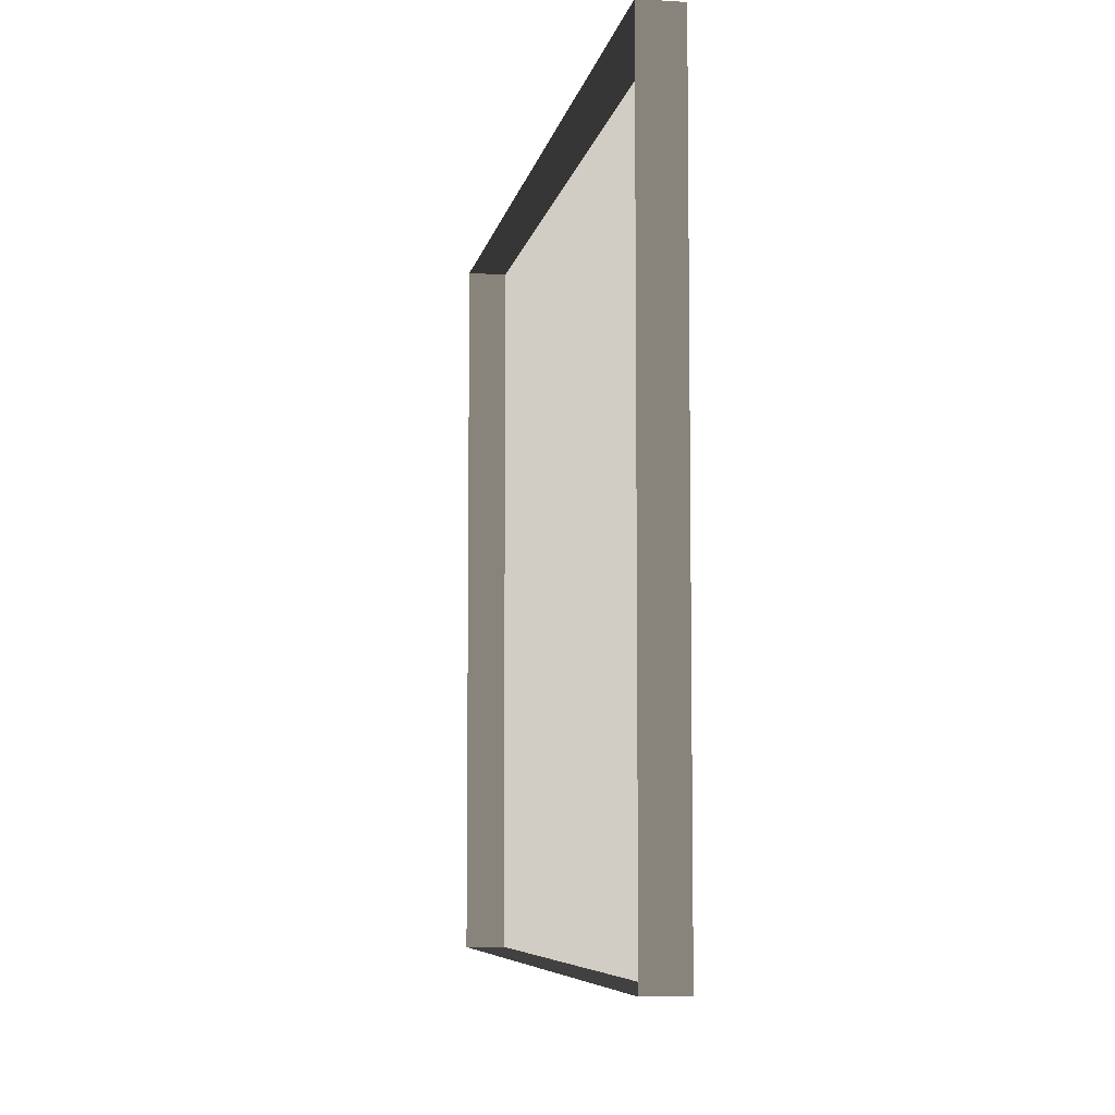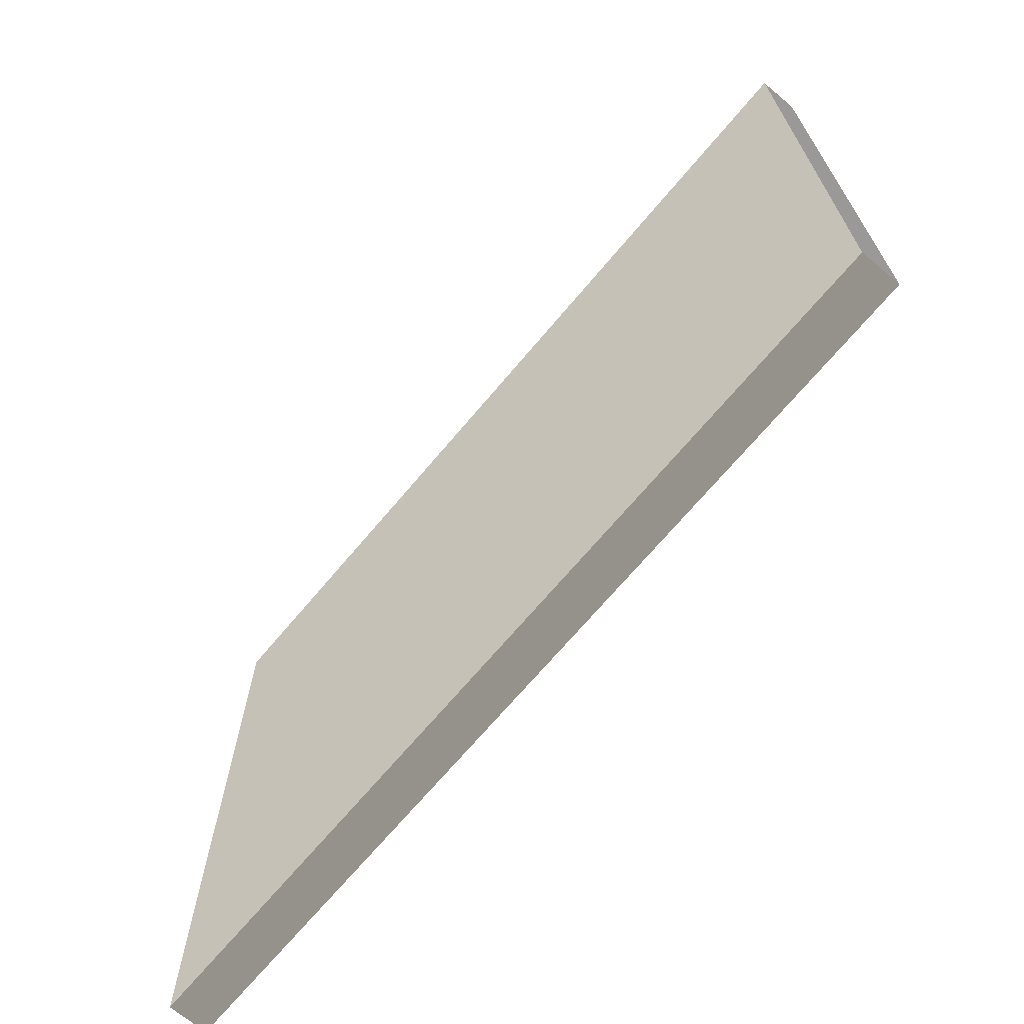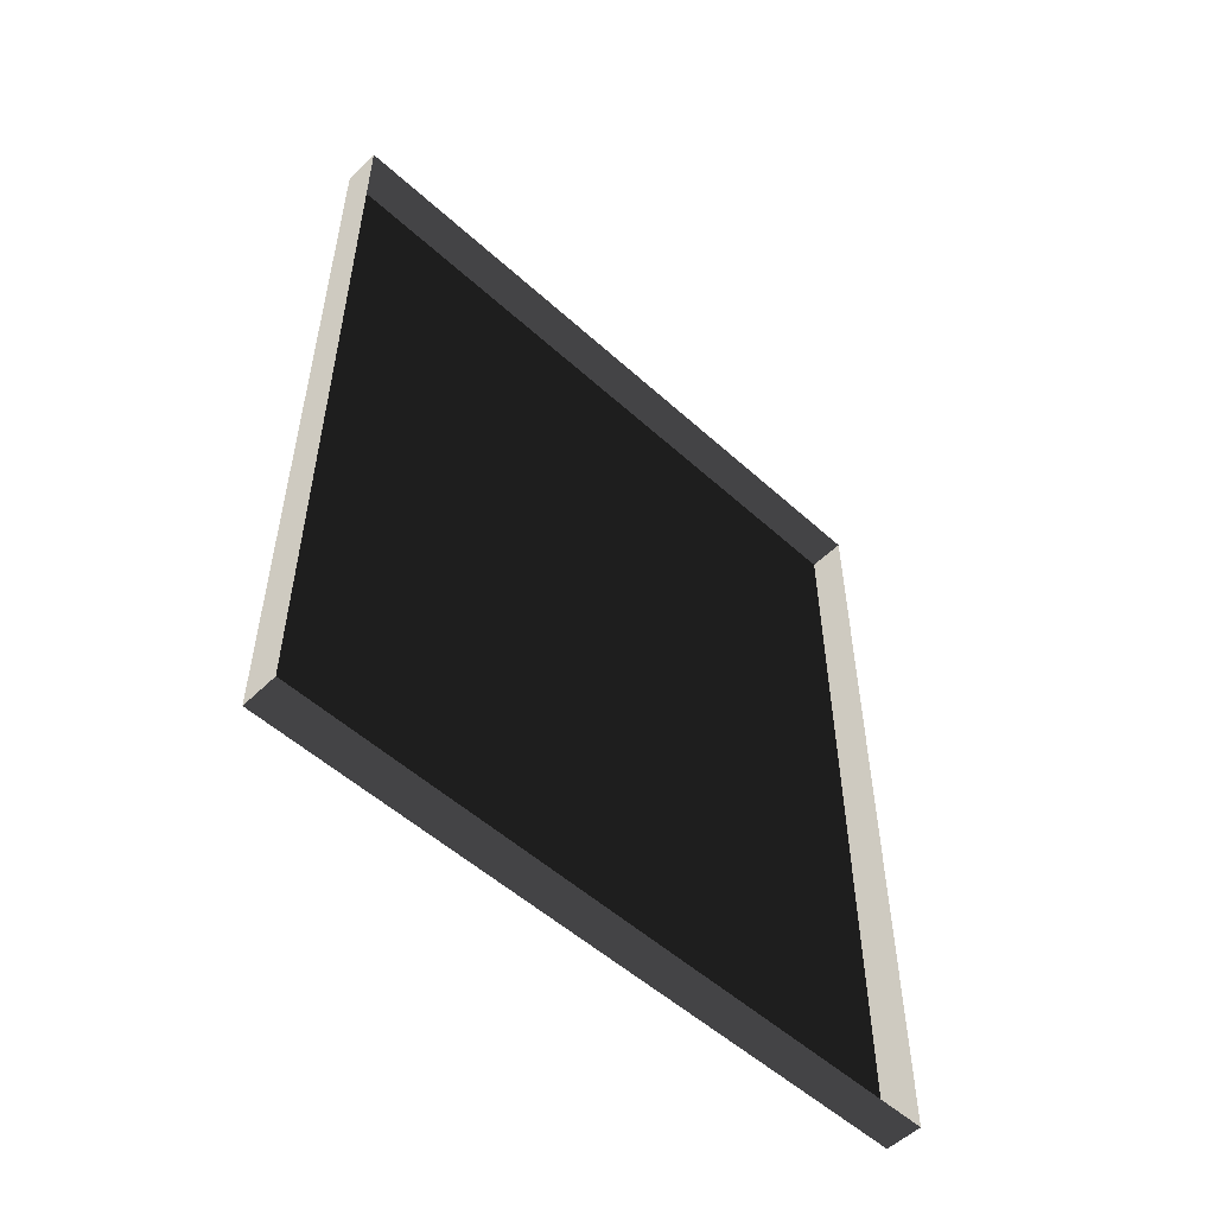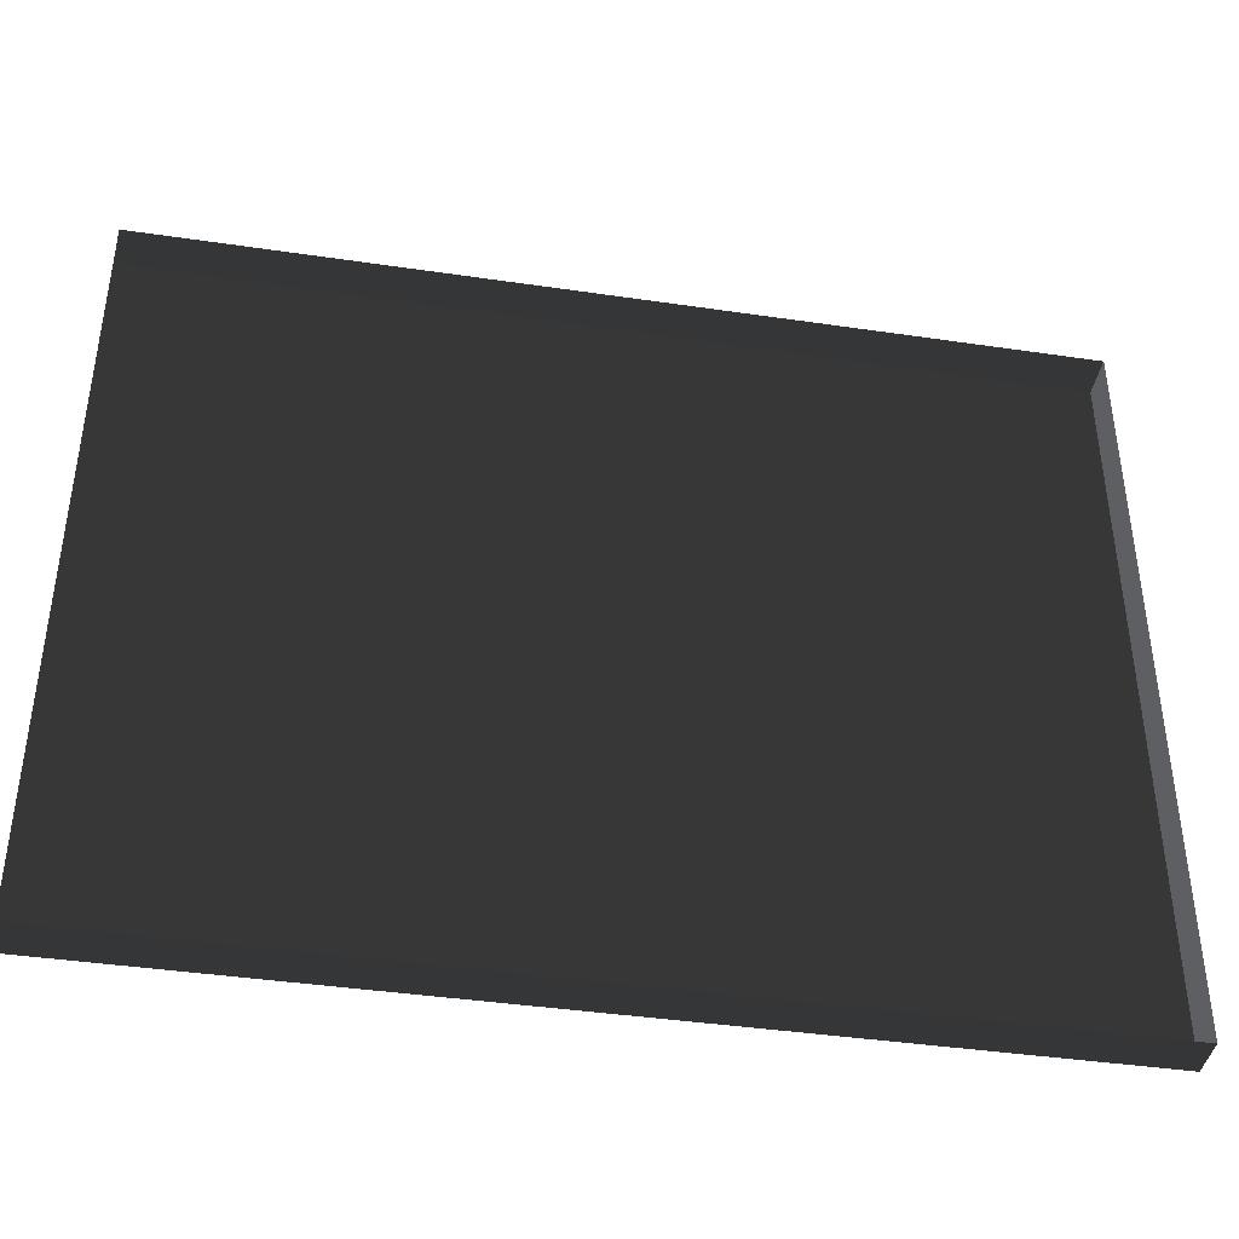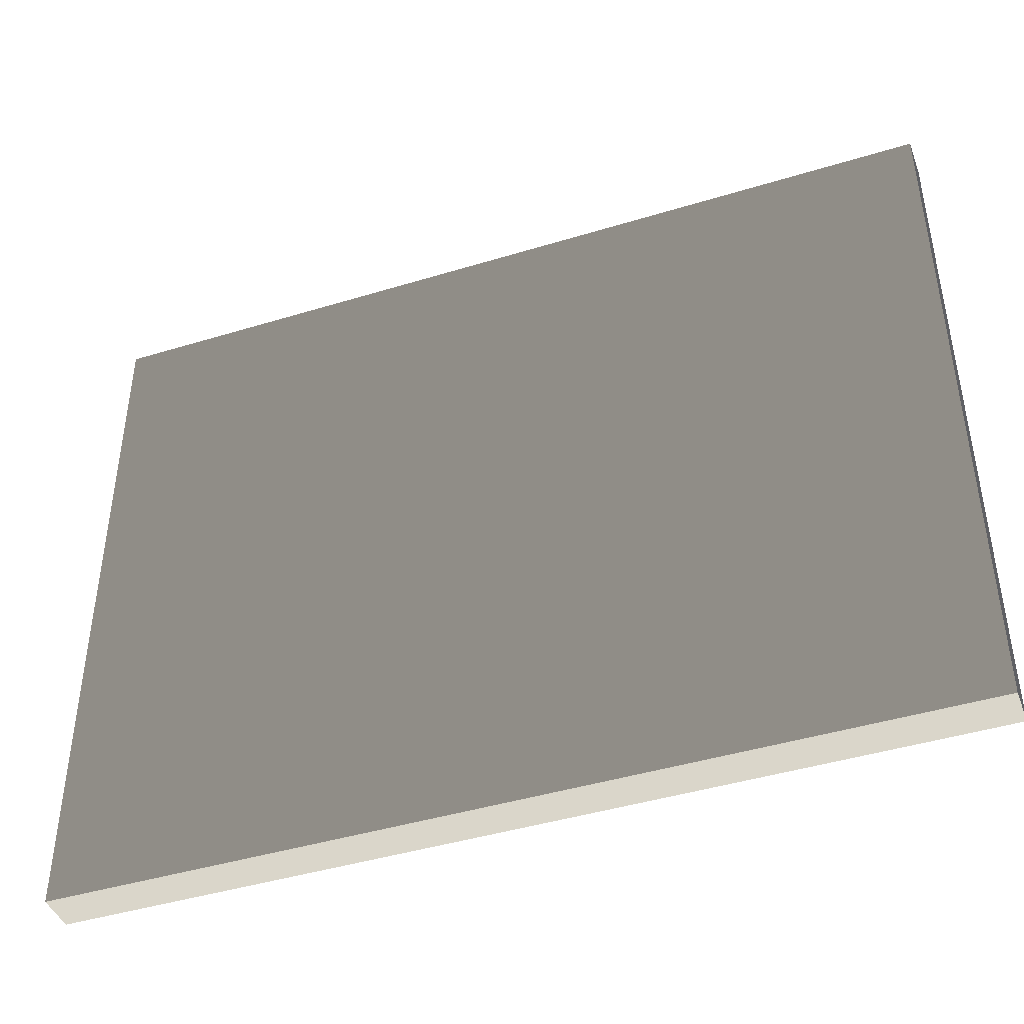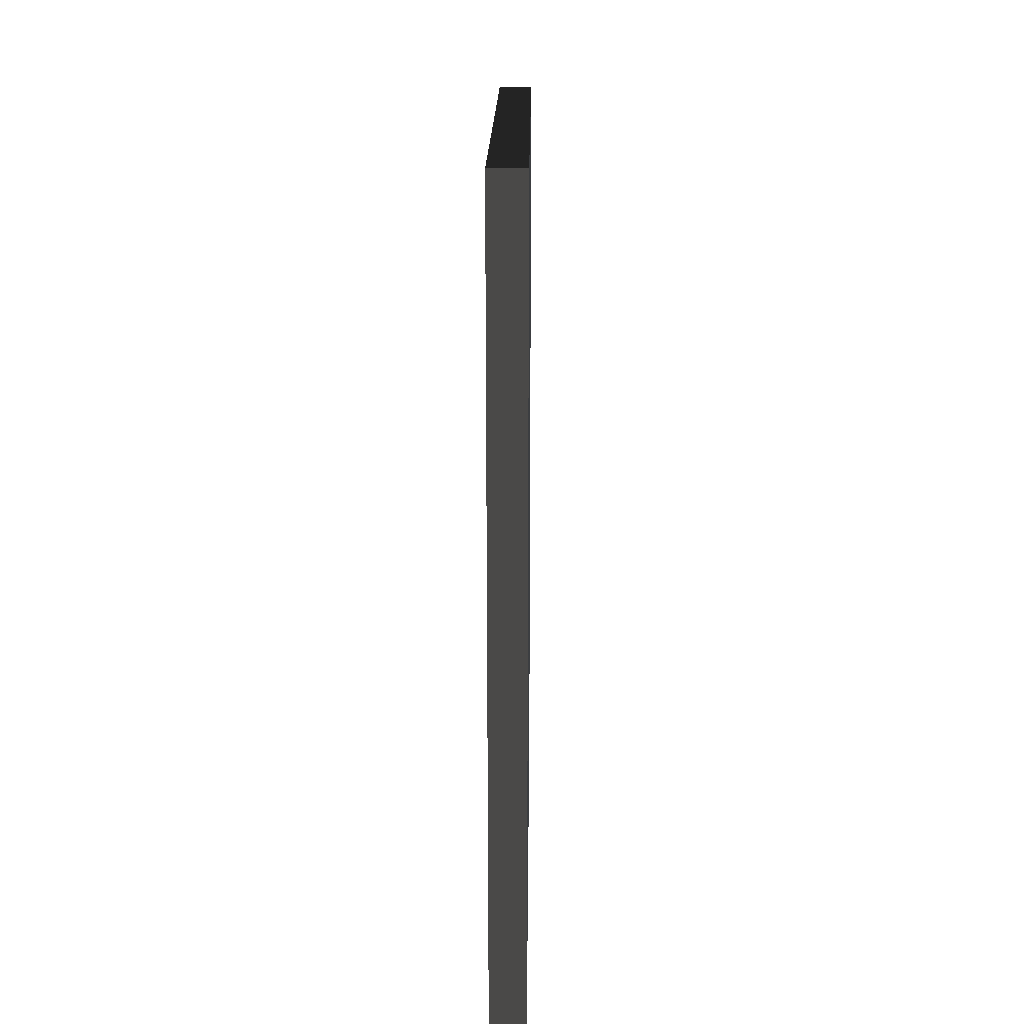
<metadata>
{"format":"obj","ext":"obj","renderer":"f3d","projection":"perspective","resolution":1024,"background":"white","views":[{"elev":-6.7,"azim":-9.9,"up":"+Y"},{"elev":-69.1,"azim":140.0,"up":"+Y"},{"elev":-53.4,"azim":-134.0,"up":"+Z"},{"elev":-41.0,"azim":-100.2,"up":"+Y"},{"elev":-43.4,"azim":109.9,"up":"+Y"},{"elev":18.1,"azim":0.7,"up":"+Z"}]}
</metadata>
<code>
v -0.0789 0.8242 -0.1468
v -0.07893 0.8242 -2.417
v -0.07893 -1.029 -2.417
v -0.07891 -1.029 -0.1468
v -0.0789 0.8242 -0.1468
v -0.07891 -1.029 -0.1468
v -0.1804 -1.029 -0.1468
v -0.1804 0.8242 -0.1468
v -0.07891 -1.029 -0.1468
v -0.07893 -1.029 -2.417
v -0.1804 -1.029 -2.417
v -0.1804 -1.029 -0.1468
v -0.07893 0.8242 -2.417
v -0.0789 0.8242 -0.1468
v -0.1804 0.8242 -0.1468
v -0.1804 0.8242 -2.417
v -0.07893 -1.029 -2.417
v -0.07893 0.8242 -2.417
v -0.1804 0.8242 -2.417
v -0.1804 -1.029 -2.417
g Building_small_t1.137_37587_438
f 1 3 2
f 1 4 3
f 5 7 6
f 5 8 7
f 9 11 10
f 9 12 11
f 13 15 14
f 13 16 15
f 17 19 18
f 17 20 19

</code>
